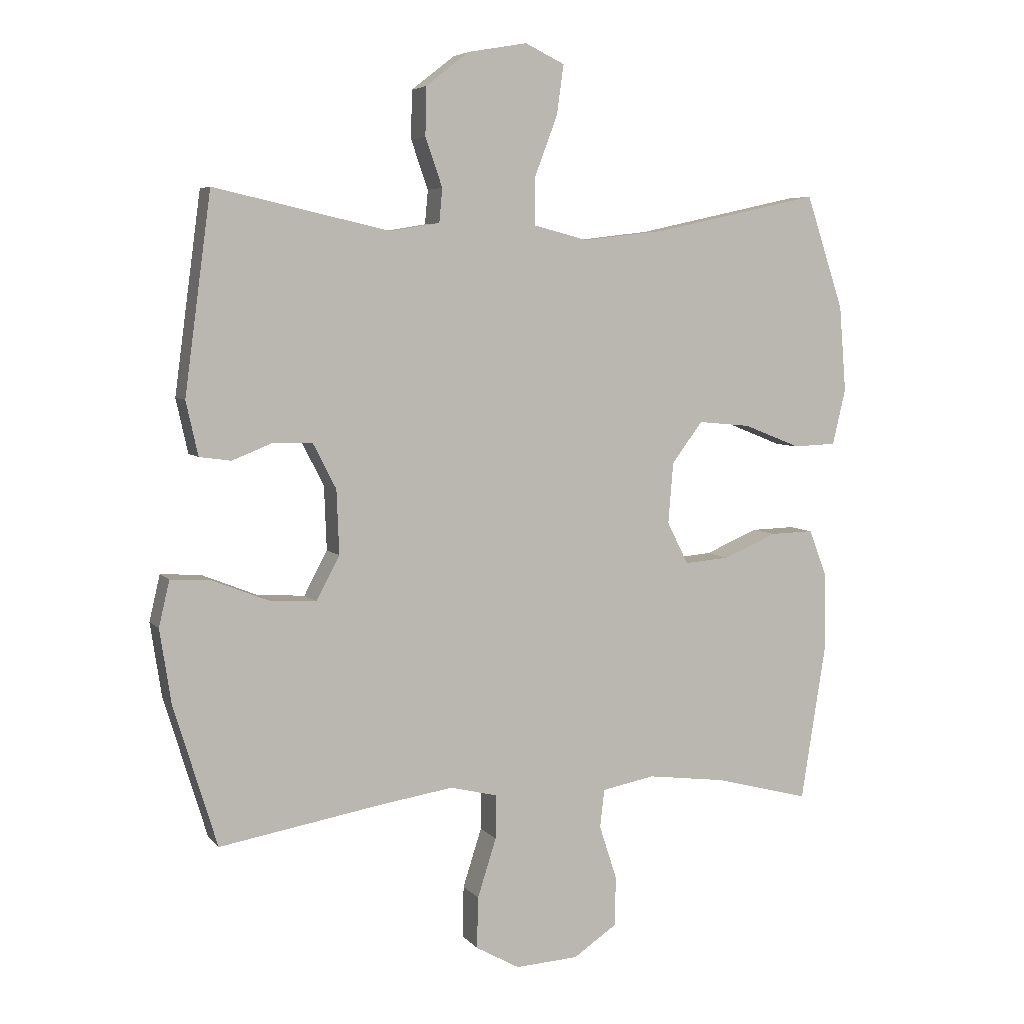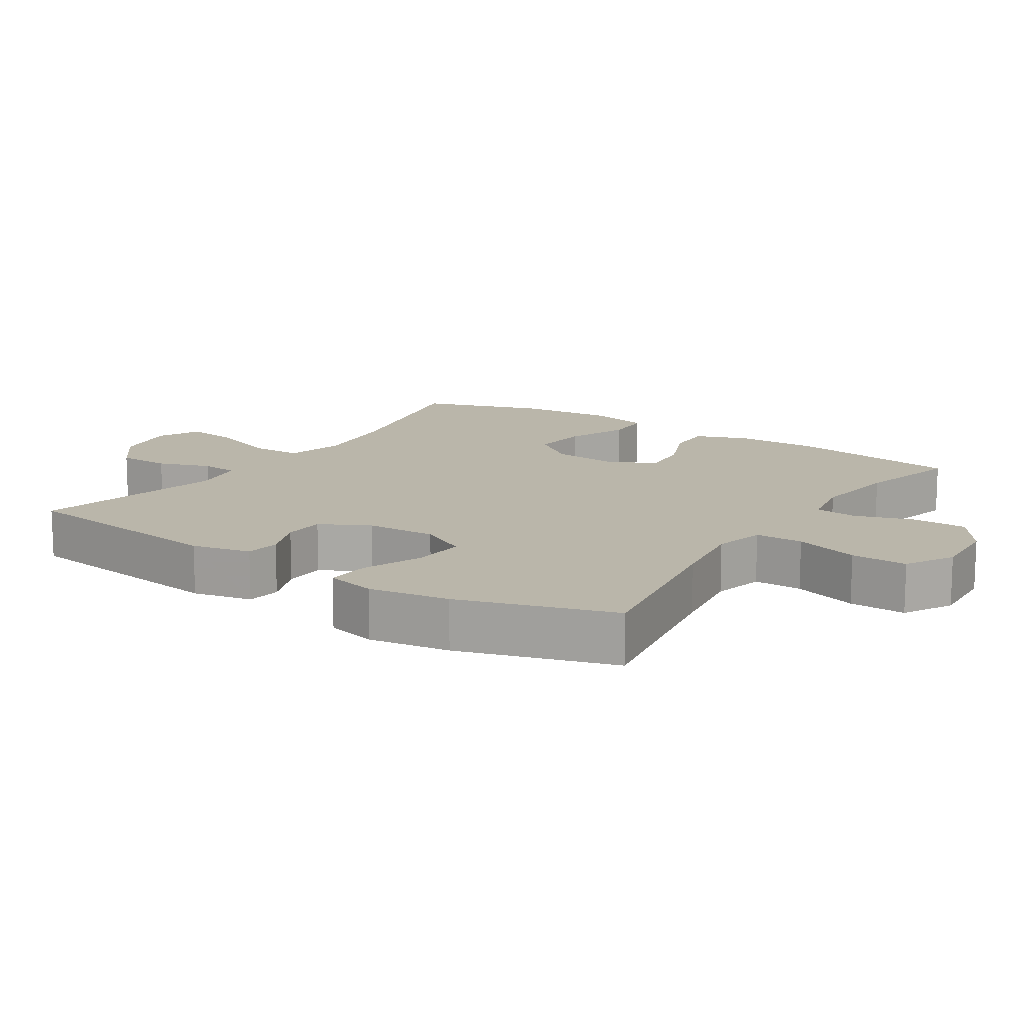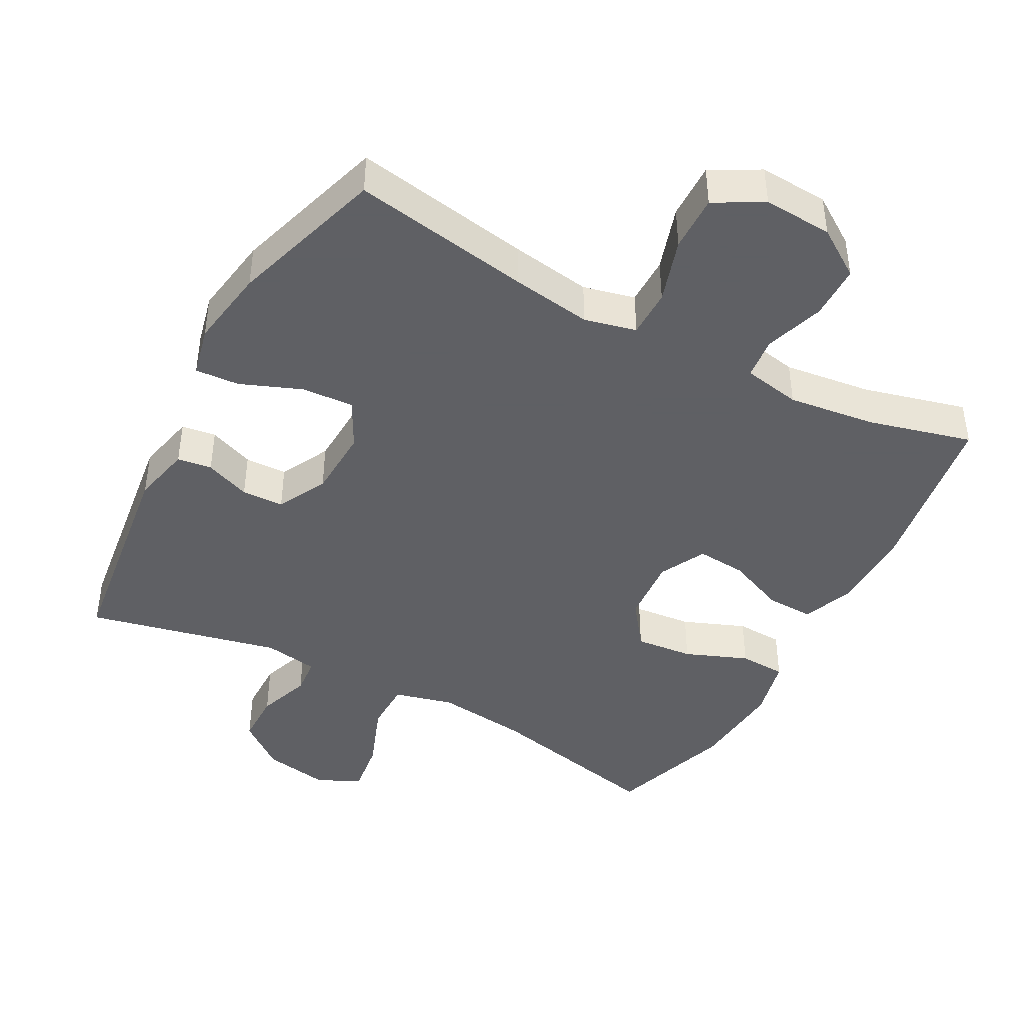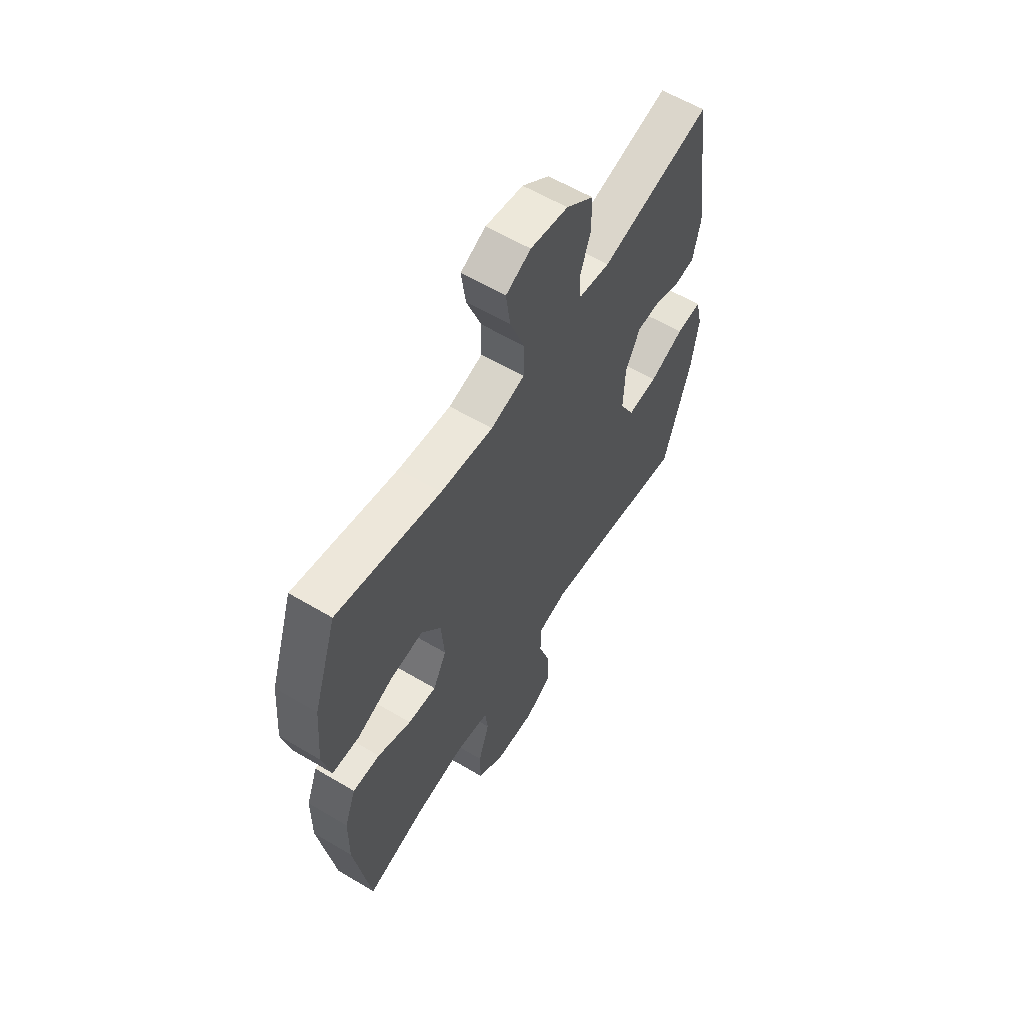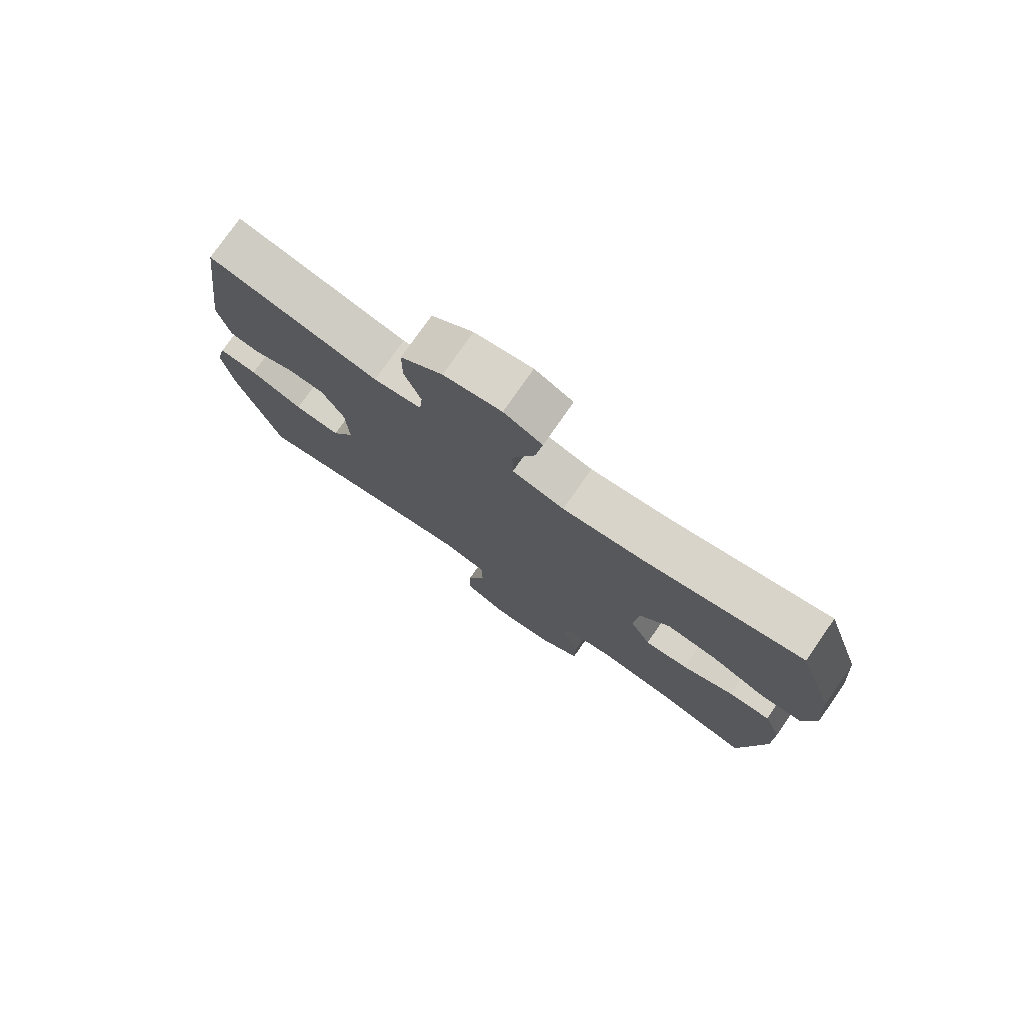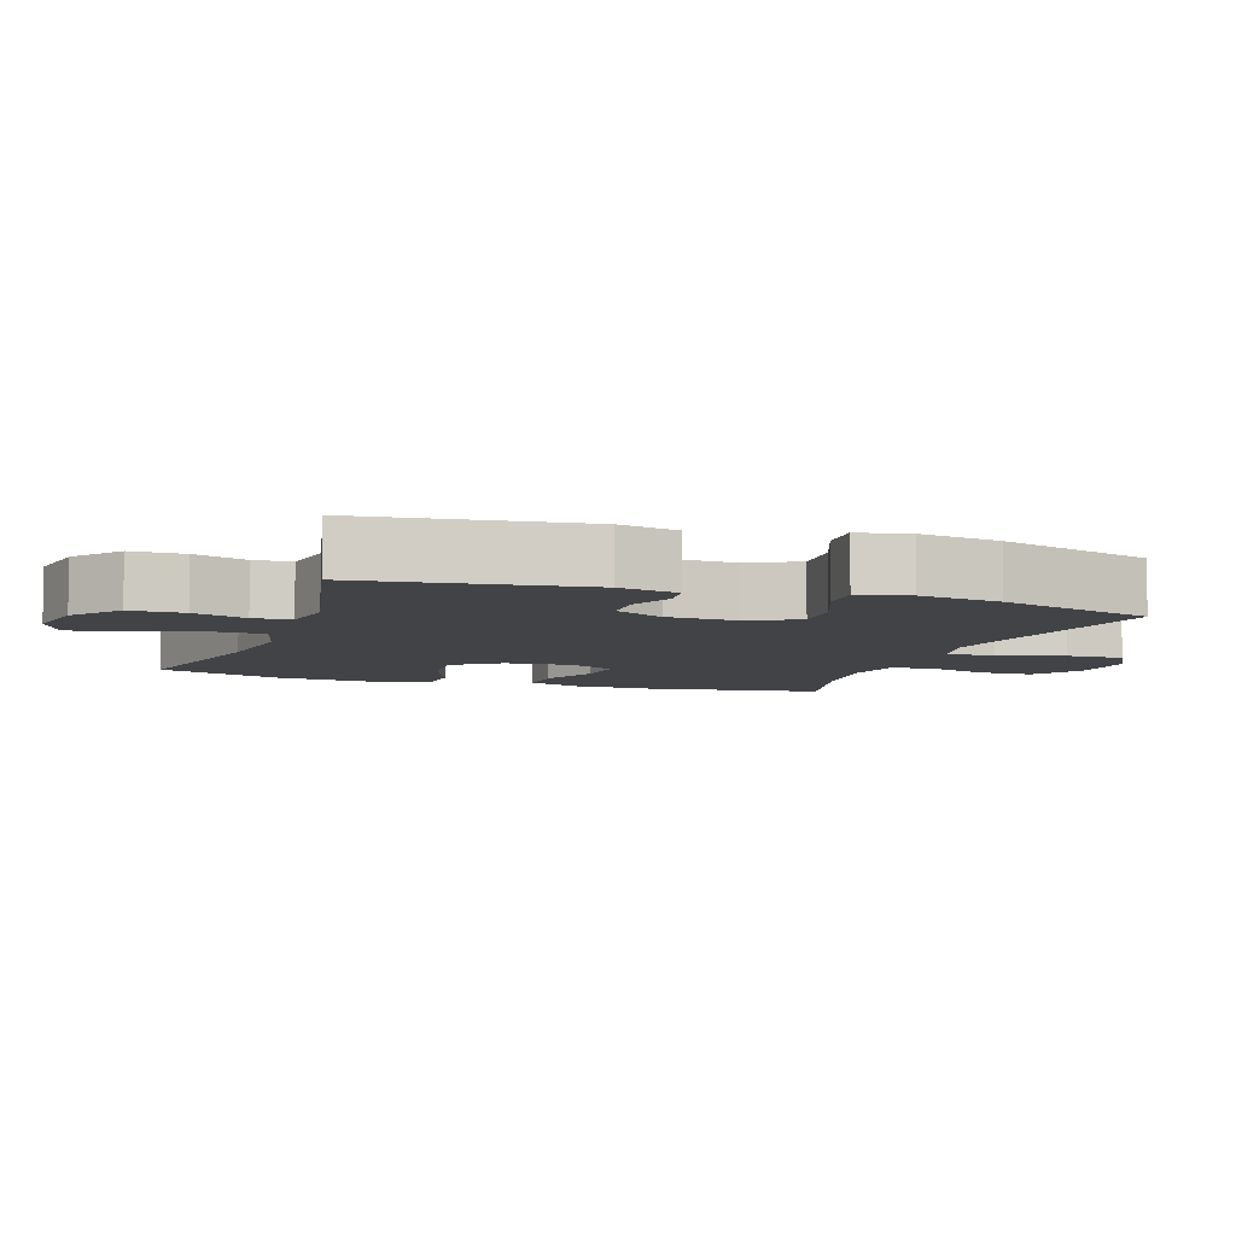
<metadata>
{"format":"obj","ext":"obj","renderer":"f3d","projection":"perspective","resolution":1024,"background":"white","views":[{"elev":5.5,"azim":159.4,"up":"+Z"},{"elev":13.8,"azim":123.2,"up":"+Y"},{"elev":-43.2,"azim":151.7,"up":"+Y"},{"elev":59.9,"azim":-58.7,"up":"+Z"},{"elev":77.3,"azim":-145.1,"up":"+Z"},{"elev":-6.9,"azim":70.9,"up":"+Y"}]}
</metadata>
<code>
v 0.5 0.07 -0.5
v 0.241 0.07 -0.455
v 0.124 0.07 -0.437
v 0.049 0.07 -0.455
v 0.049 0.07 -0.525
v 0.079 0.07 -0.619
v 0.081 0.07 -0.701
v 0.011 0.07 -0.74
v -0.089 0.07 -0.734
v -0.159 0.07 -0.687
v -0.16 0.07 -0.608
v -0.132 0.07 -0.522
v -0.139 0.07 -0.461
v -0.223 0.07 -0.445
v -0.35 0.07 -0.461
v -0.5 0.07 -0.5
v -0.54 0.07 -0.248
v -0.539 0.07 -0.128
v -0.51 0.07 -0.052
v -0.441 0.07 -0.054
v -0.356 0.07 -0.09
v -0.284 0.07 -0.096
v -0.25 0.07 -0.029
v -0.258 0.07 0.068
v -0.307 0.07 0.134
v -0.391 0.07 0.126
v -0.482 0.07 0.09
v -0.55 0.07 0.093
v -0.571 0.07 0.182
v -0.56 0.07 0.319
v -0.5 0.07 0.5
v -0.237 0.07 0.442
v -0.104 0.07 0.426
v -0.018 0.07 0.448
v -0.017 0.07 0.522
v -0.054 0.07 0.62
v -0.065 0.07 0.699
v -0.002 0.07 0.729
v 0.093 0.07 0.712
v 0.162 0.07 0.658
v 0.163 0.07 0.581
v 0.136 0.07 0.504
v 0.141 0.07 0.45
v 0.22 0.07 0.437
v 0.5 0.07 0.5
v 0.542 0.07 0.184
v 0.523 0.07 0.098
v 0.473 0.07 0.091
v 0.407 0.07 0.117
v 0.346 0.07 0.115
v 0.309 0.07 0.043
v 0.305 0.07 -0.059
v 0.342 0.07 -0.129
v 0.418 0.07 -0.124
v 0.506 0.07 -0.089
v 0.57 0.07 -0.085
v 0.587 0.07 -0.158
v 0.569 0.07 -0.275
v 0.5 0 -0.5
v 0.241 0 -0.455
v 0.124 0 -0.437
v 0.049 0 -0.455
v 0.049 0 -0.525
v 0.079 0 -0.619
v 0.081 0 -0.701
v 0.011 0 -0.74
v -0.089 0 -0.734
v -0.159 0 -0.687
v -0.16 0 -0.608
v -0.132 0 -0.522
v -0.139 0 -0.461
v -0.223 0 -0.445
v -0.35 0 -0.461
v -0.5 0 -0.5
v -0.54 0 -0.248
v -0.539 0 -0.128
v -0.51 0 -0.052
v -0.441 0 -0.054
v -0.356 0 -0.09
v -0.284 0 -0.096
v -0.25 0 -0.029
v -0.258 0 0.068
v -0.307 0 0.134
v -0.391 0 0.126
v -0.482 0 0.09
v -0.55 0 0.093
v -0.571 0 0.182
v -0.56 0 0.319
v -0.5 0 0.5
v -0.237 0 0.442
v -0.104 0 0.426
v -0.018 0 0.448
v -0.017 0 0.522
v -0.054 0 0.62
v -0.065 0 0.699
v -0.002 0 0.729
v 0.093 0 0.712
v 0.162 0 0.658
v 0.163 0 0.581
v 0.136 0 0.504
v 0.141 0 0.45
v 0.22 0 0.437
v 0.5 0 0.5
v 0.542 0 0.184
v 0.523 0 0.098
v 0.473 0 0.091
v 0.407 0 0.117
v 0.346 0 0.115
v 0.309 0 0.043
v 0.305 0 -0.059
v 0.342 0 -0.129
v 0.418 0 -0.124
v 0.506 0 -0.089
v 0.57 0 -0.085
v 0.587 0 -0.158
v 0.569 0 -0.275
f 58 1 2
f 57 58 2
f 56 57 2
f 55 56 2
f 54 55 2
f 53 54 2 3
f 52 53 3 4
f 51 52 4
f 50 51 4
f 47 48 49
f 46 47 49
f 45 46 49
f 44 45 49
f 43 44 49 50
f 40 41 42
f 39 40 42
f 38 39 42
f 37 38 42
f 36 37 42
f 35 36 42
f 34 35 42 43
f 43 50 4
f 34 43 4
f 33 34 4
f 30 31 32
f 29 30 32
f 28 29 32
f 27 28 32
f 26 27 32
f 25 26 32 33
f 19 20 21
f 18 19 21
f 17 18 21
f 16 17 21
f 15 16 21
f 14 15 21 22
f 13 14 22 23
f 10 11 12
f 9 10 12
f 8 9 12
f 7 8 12
f 6 7 12
f 5 6 12
f 5 12 13
f 13 23 24
f 5 13 24
f 4 5 24
f 24 25 33
f 4 24 33
f 60 59 116
f 60 116 115
f 60 115 114
f 60 114 113
f 60 113 112
f 61 60 112 111
f 62 61 111 110
f 62 110 109
f 62 109 108
f 107 106 105
f 107 105 104
f 107 104 103
f 107 103 102
f 108 107 102 101
f 100 99 98
f 100 98 97
f 100 97 96
f 100 96 95
f 100 95 94
f 100 94 93
f 101 100 93 92
f 62 108 101
f 62 101 92
f 62 92 91
f 90 89 88
f 90 88 87
f 90 87 86
f 90 86 85
f 90 85 84
f 91 90 84 83
f 79 78 77
f 79 77 76
f 79 76 75
f 79 75 74
f 79 74 73
f 80 79 73 72
f 81 80 72 71
f 70 69 68
f 70 68 67
f 70 67 66
f 70 66 65
f 70 65 64
f 70 64 63
f 71 70 63
f 82 81 71
f 82 71 63
f 82 63 62
f 91 83 82
f 91 82 62
f 1 59 60 2
f 2 60 61 3
f 3 61 62 4
f 4 62 63 5
f 5 63 64 6
f 6 64 65 7
f 7 65 66 8
f 8 66 67 9
f 9 67 68 10
f 10 68 69 11
f 11 69 70 12
f 12 70 71 13
f 13 71 72 14
f 14 72 73 15
f 15 73 74 16
f 16 74 75 17
f 17 75 76 18
f 18 76 77 19
f 19 77 78 20
f 20 78 79 21
f 21 79 80 22
f 22 80 81 23
f 23 81 82 24
f 24 82 83 25
f 25 83 84 26
f 26 84 85 27
f 27 85 86 28
f 28 86 87 29
f 29 87 88 30
f 30 88 89 31
f 31 89 90 32
f 32 90 91 33
f 33 91 92 34
f 34 92 93 35
f 35 93 94 36
f 36 94 95 37
f 37 95 96 38
f 38 96 97 39
f 39 97 98 40
f 40 98 99 41
f 41 99 100 42
f 42 100 101 43
f 43 101 102 44
f 44 102 103 45
f 45 103 104 46
f 46 104 105 47
f 47 105 106 48
f 48 106 107 49
f 49 107 108 50
f 50 108 109 51
f 51 109 110 52
f 52 110 111 53
f 53 111 112 54
f 54 112 113 55
f 55 113 114 56
f 56 114 115 57
f 57 115 116 58
f 58 116 59 1

</code>
